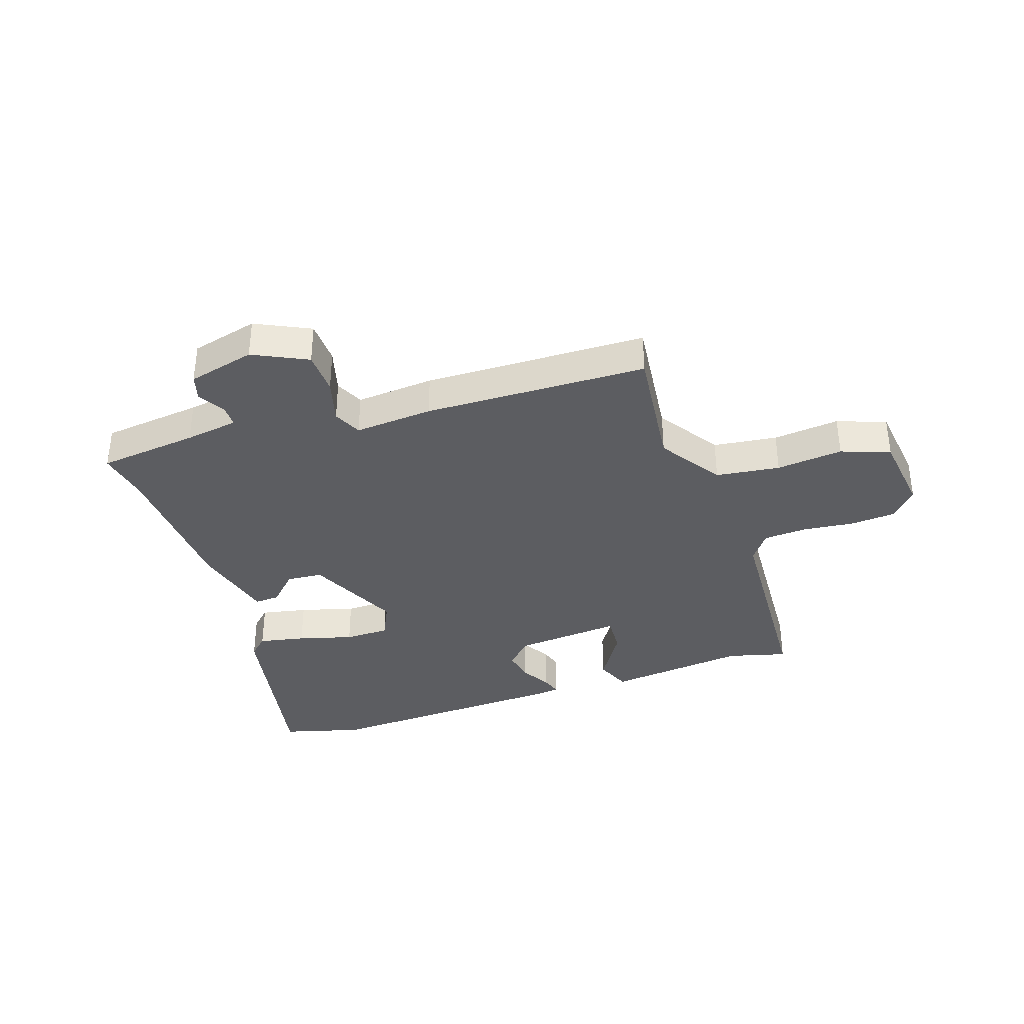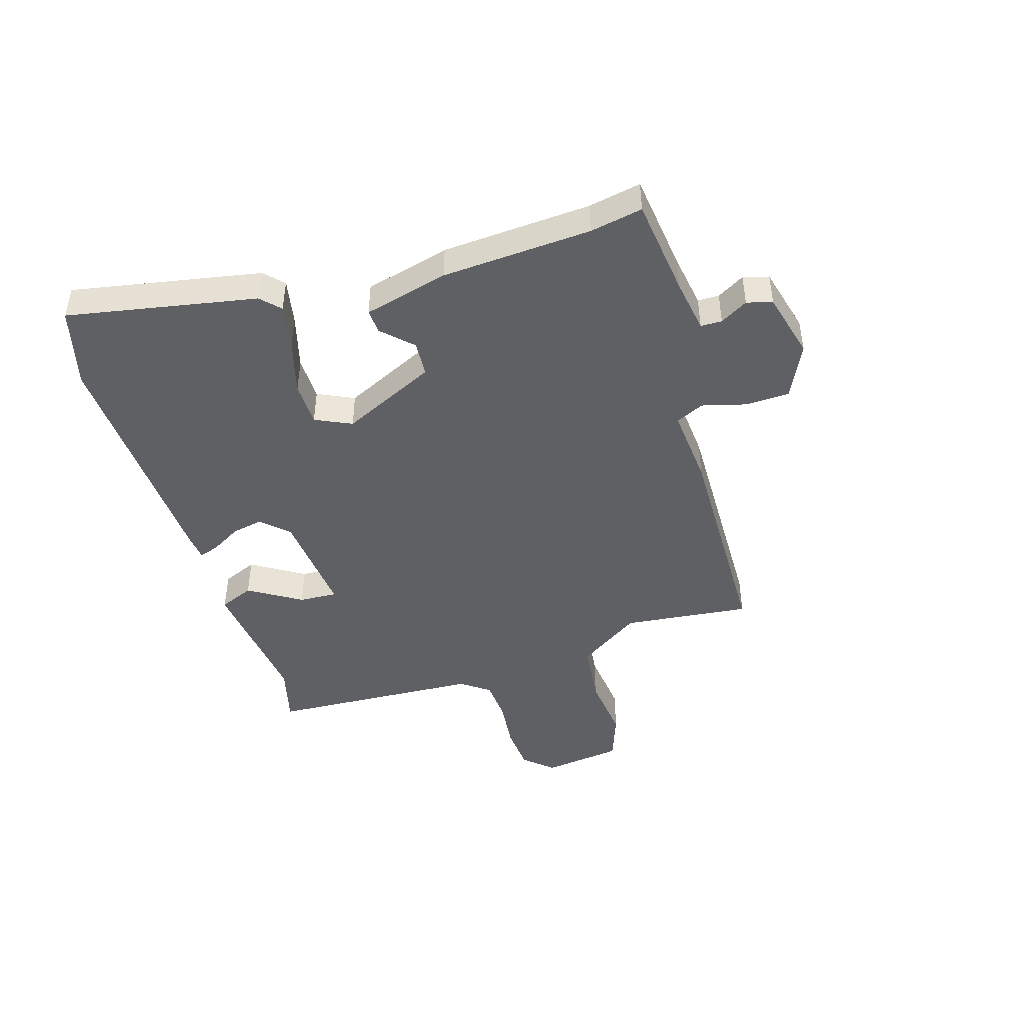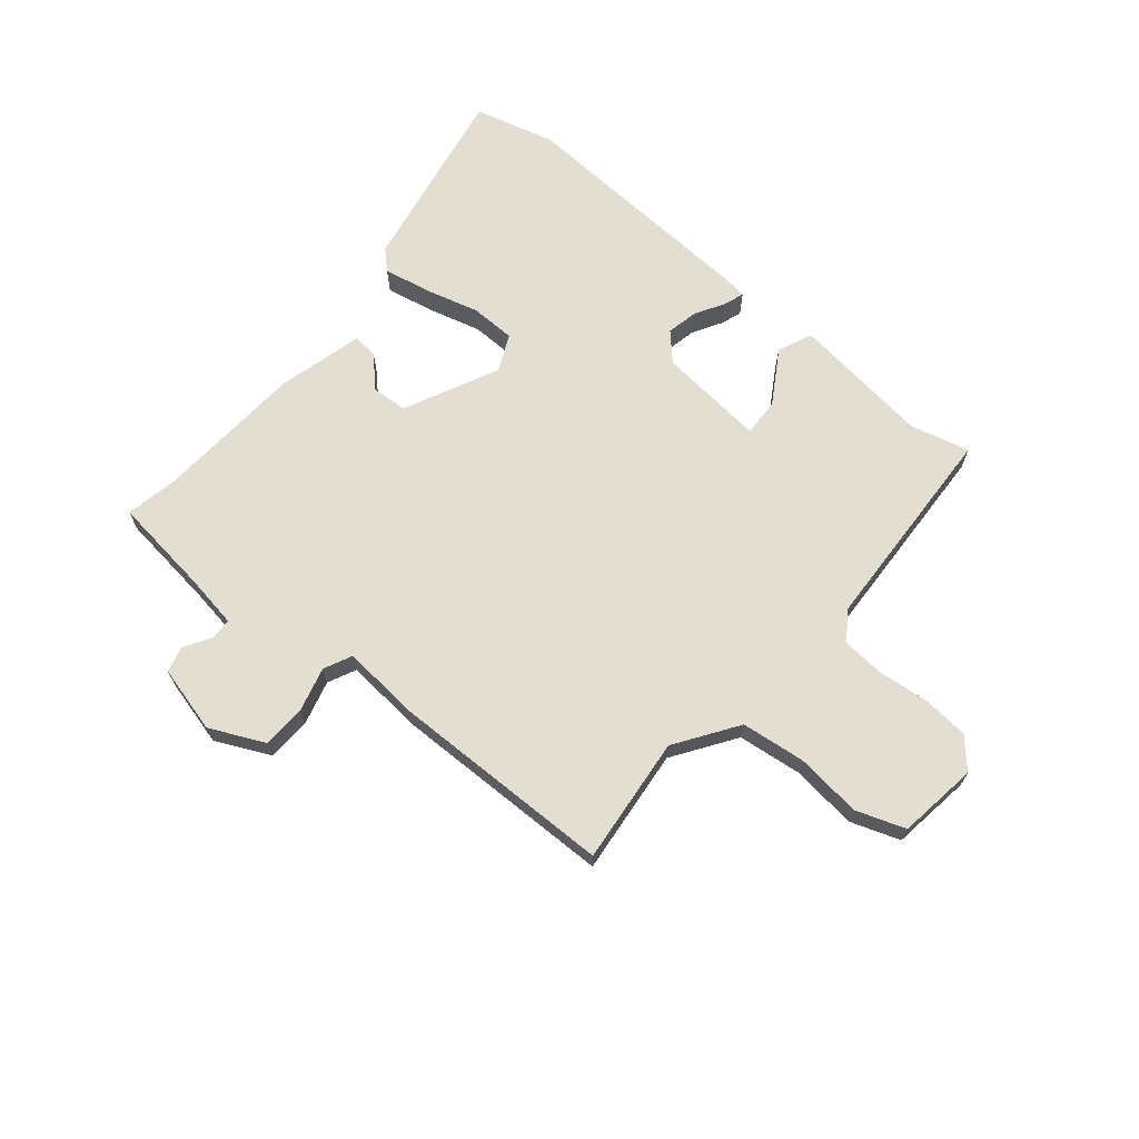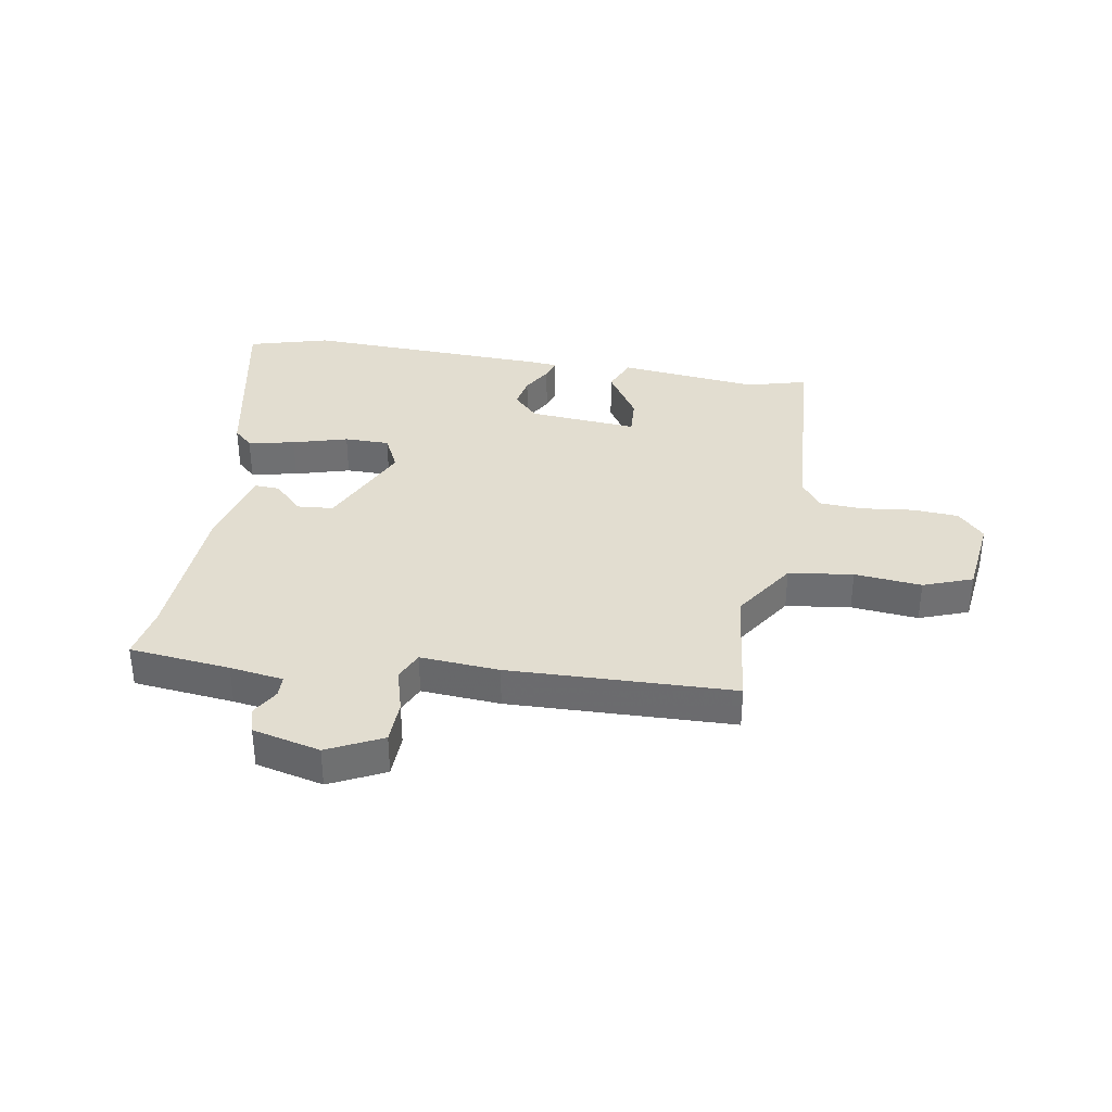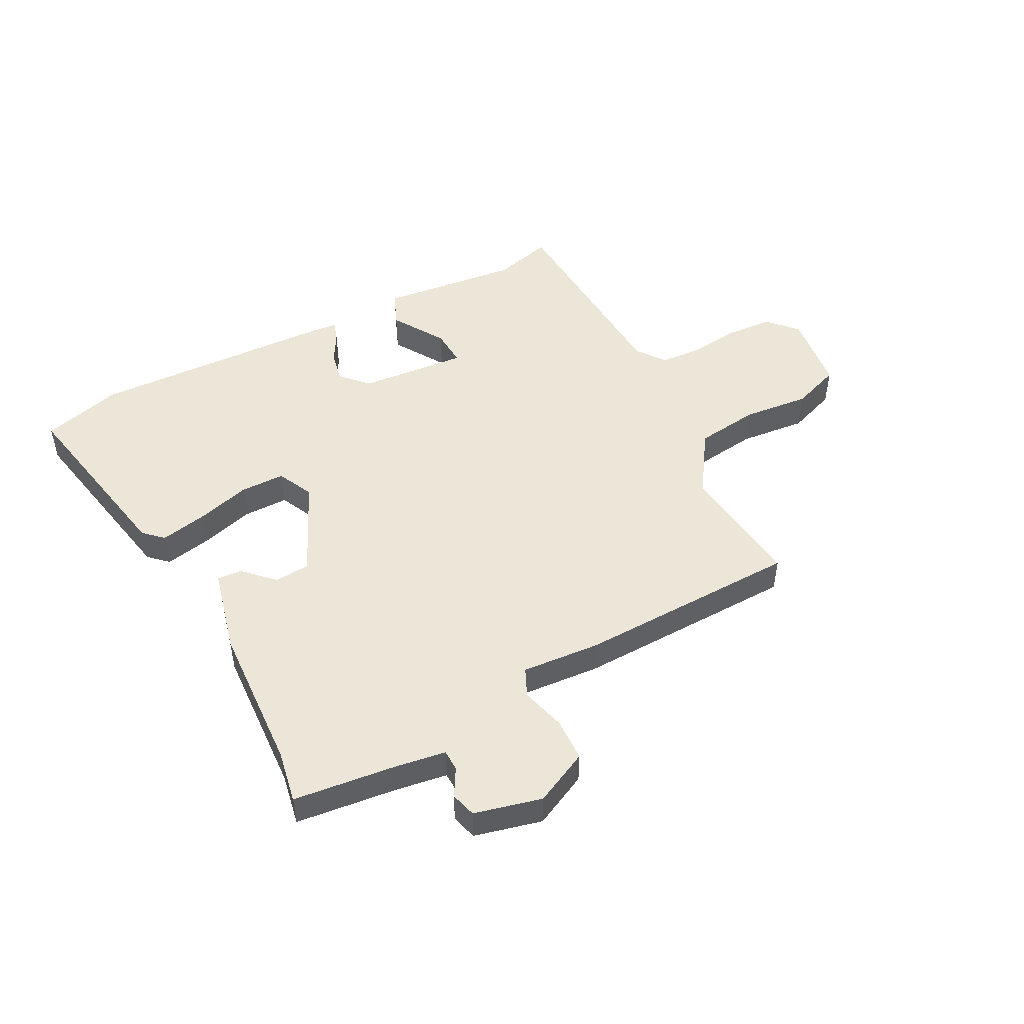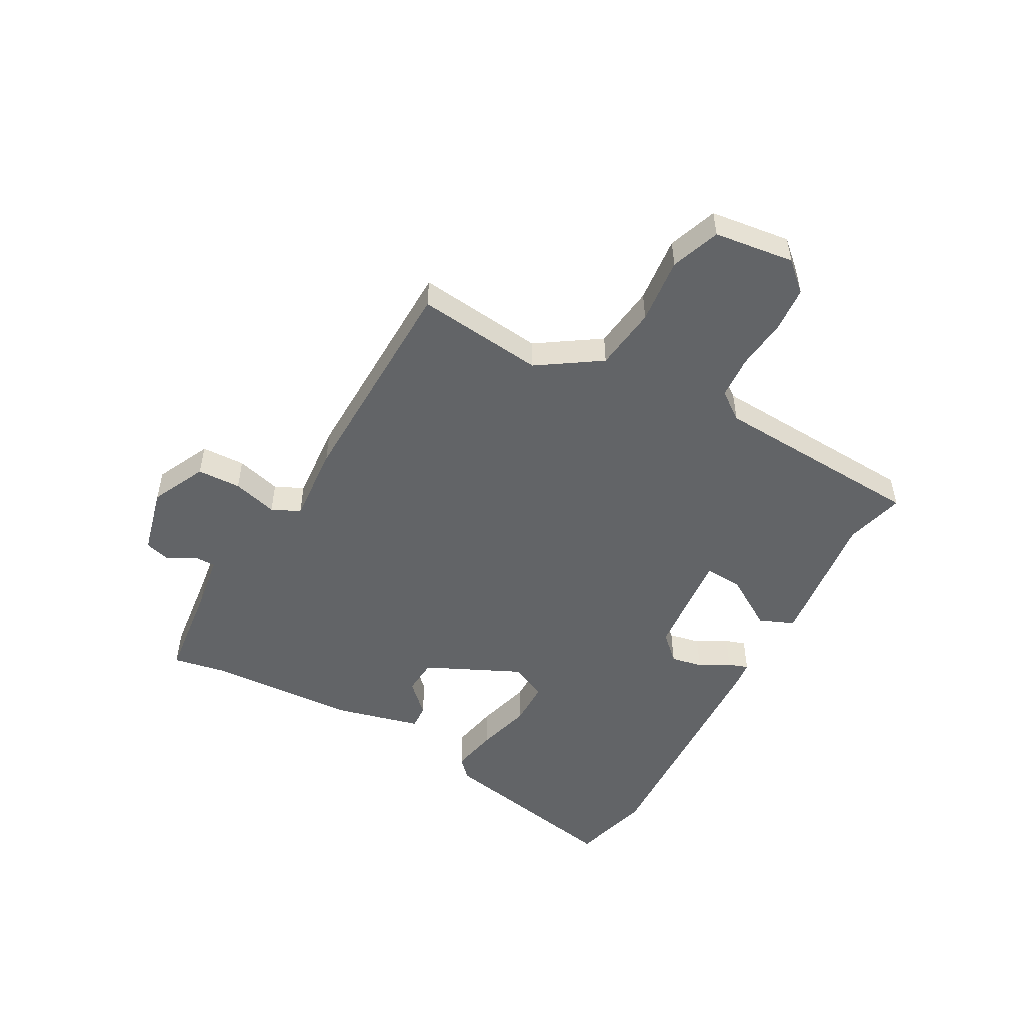
<metadata>
{"format":"obj","ext":"obj","renderer":"f3d","projection":"perspective","resolution":1024,"background":"white","views":[{"elev":-36.3,"azim":-159.5,"up":"+Y"},{"elev":-45.2,"azim":109.3,"up":"+Y"},{"elev":68.0,"azim":-137.6,"up":"+Y"},{"elev":35.4,"azim":-168.7,"up":"+Y"},{"elev":48.9,"azim":154.2,"up":"+Y"},{"elev":-51.1,"azim":-116.8,"up":"+Y"}]}
</metadata>
<code>
v -0.483 0.07 0.531
v -0.381 0.07 0.5
v -0.137 0.07 0.519
v -0.114 0.07 0.458
v -0.174 0.07 0.369
v -0.18 0.07 0.303
v 0.008 0.07 0.313
v 0.053 0.07 0.357
v 0.044 0.07 0.412
v 0.016 0.07 0.465
v 0.006 0.07 0.5
v 0.051 0.07 0.503
v 0.48 0.07 0.506
v 0.618 0.07 0.463
v 0.543 0.07 0.136
v 0.509 0.07 0.106
v 0.429 0.07 0.125
v 0.335 0.07 0.155
v 0.257 0.07 0.157
v 0.225 0.07 0.095
v 0.296 0.07 -0.072
v 0.358 0.07 -0.079
v 0.41 0.07 -0.03
v 0.453 0.07 -0.029
v 0.485 0.07 -0.178
v 0.491 0.07 -0.439
v 0.505 0.07 -0.531
v 0.33 0.07 -0.545
v 0.237 0.07 -0.556
v 0.235 0.07 -0.593
v 0.261 0.07 -0.642
v 0.247 0.07 -0.686
v 0.129 0.07 -0.711
v 0.036 0.07 -0.662
v 0.036 0.07 -0.586
v 0.06 0.07 -0.509
v 0.039 0.07 -0.459
v -0.098 0.07 -0.465
v -0.486 0.07 -0.442
v -0.453 0.07 -0.221
v -0.521 0.07 -0.11
v -0.632 0.07 -0.092
v -0.748 0.07 -0.1
v -0.832 0.07 -0.066
v -0.845 0.07 0.074
v -0.798 0.07 0.122
v -0.719 0.07 0.125
v -0.63 0.07 0.112
v -0.555 0.07 0.114
v -0.517 0.07 0.162
v -0.483 0 0.531
v -0.381 0 0.5
v -0.137 0 0.519
v -0.114 0 0.458
v -0.174 0 0.369
v -0.18 0 0.303
v 0.008 0 0.313
v 0.053 0 0.357
v 0.044 0 0.412
v 0.016 0 0.465
v 0.006 0 0.5
v 0.051 0 0.503
v 0.48 0 0.506
v 0.618 0 0.463
v 0.543 0 0.136
v 0.509 0 0.106
v 0.429 0 0.125
v 0.335 0 0.155
v 0.257 0 0.157
v 0.225 0 0.095
v 0.296 0 -0.072
v 0.358 0 -0.079
v 0.41 0 -0.03
v 0.453 0 -0.029
v 0.485 0 -0.178
v 0.491 0 -0.439
v 0.505 0 -0.531
v 0.33 0 -0.545
v 0.237 0 -0.556
v 0.235 0 -0.593
v 0.261 0 -0.642
v 0.247 0 -0.686
v 0.129 0 -0.711
v 0.036 0 -0.662
v 0.036 0 -0.586
v 0.06 0 -0.509
v 0.039 0 -0.459
v -0.098 0 -0.465
v -0.486 0 -0.442
v -0.453 0 -0.221
v -0.521 0 -0.11
v -0.632 0 -0.092
v -0.748 0 -0.1
v -0.832 0 -0.066
v -0.845 0 0.074
v -0.798 0 0.122
v -0.719 0 0.125
v -0.63 0 0.112
v -0.555 0 0.114
v -0.517 0 0.162
f 45 46 47 48
f 45 48 49
f 42 43 44 45
f 41 42 45 49
f 40 41 49 50
f 37 38 39 40
f 33 34 35 36
f 31 32 33 36
f 30 31 36 37
f 29 30 37
f 28 29 37
f 26 27 28 37
f 22 23 24 25
f 21 22 25 26
f 15 16 17 18
f 13 14 15 18
f 13 18 19
f 12 13 19
f 9 10 11 12
f 8 9 12 19
f 7 8 19 20
f 2 3 4 5
f 2 5 6
f 1 2 6
f 50 1 6
f 21 26 37 40
f 20 21 40 50
f 6 7 20 50
f 98 97 96 95
f 99 98 95
f 95 94 93 92
f 99 95 92 91
f 100 99 91 90
f 90 89 88 87
f 86 85 84 83
f 86 83 82 81
f 87 86 81 80
f 87 80 79
f 87 79 78
f 87 78 77 76
f 75 74 73 72
f 76 75 72 71
f 68 67 66 65
f 68 65 64 63
f 69 68 63
f 69 63 62
f 62 61 60 59
f 69 62 59 58
f 70 69 58 57
f 55 54 53 52
f 56 55 52
f 56 52 51
f 56 51 100
f 90 87 76 71
f 100 90 71 70
f 100 70 57 56
f 1 51 52 2
f 2 52 53 3
f 3 53 54 4
f 4 54 55 5
f 5 55 56 6
f 6 56 57 7
f 7 57 58 8
f 8 58 59 9
f 9 59 60 10
f 10 60 61 11
f 11 61 62 12
f 12 62 63 13
f 13 63 64 14
f 14 64 65 15
f 15 65 66 16
f 16 66 67 17
f 17 67 68 18
f 18 68 69 19
f 19 69 70 20
f 20 70 71 21
f 21 71 72 22
f 22 72 73 23
f 23 73 74 24
f 24 74 75 25
f 25 75 76 26
f 26 76 77 27
f 27 77 78 28
f 28 78 79 29
f 29 79 80 30
f 30 80 81 31
f 31 81 82 32
f 32 82 83 33
f 33 83 84 34
f 34 84 85 35
f 35 85 86 36
f 36 86 87 37
f 37 87 88 38
f 38 88 89 39
f 39 89 90 40
f 40 90 91 41
f 41 91 92 42
f 42 92 93 43
f 43 93 94 44
f 44 94 95 45
f 45 95 96 46
f 46 96 97 47
f 47 97 98 48
f 48 98 99 49
f 49 99 100 50
f 50 100 51 1

</code>
